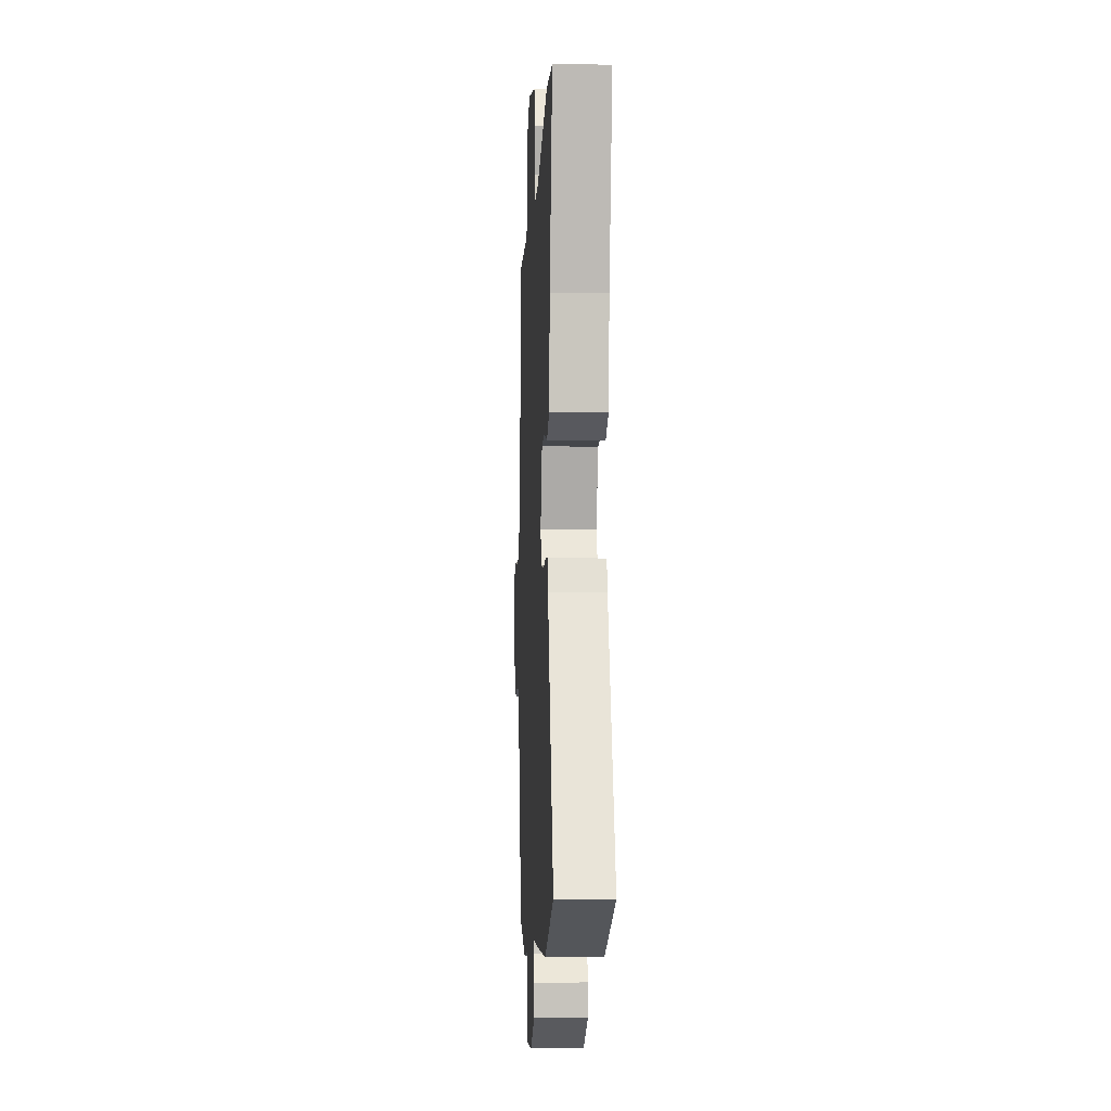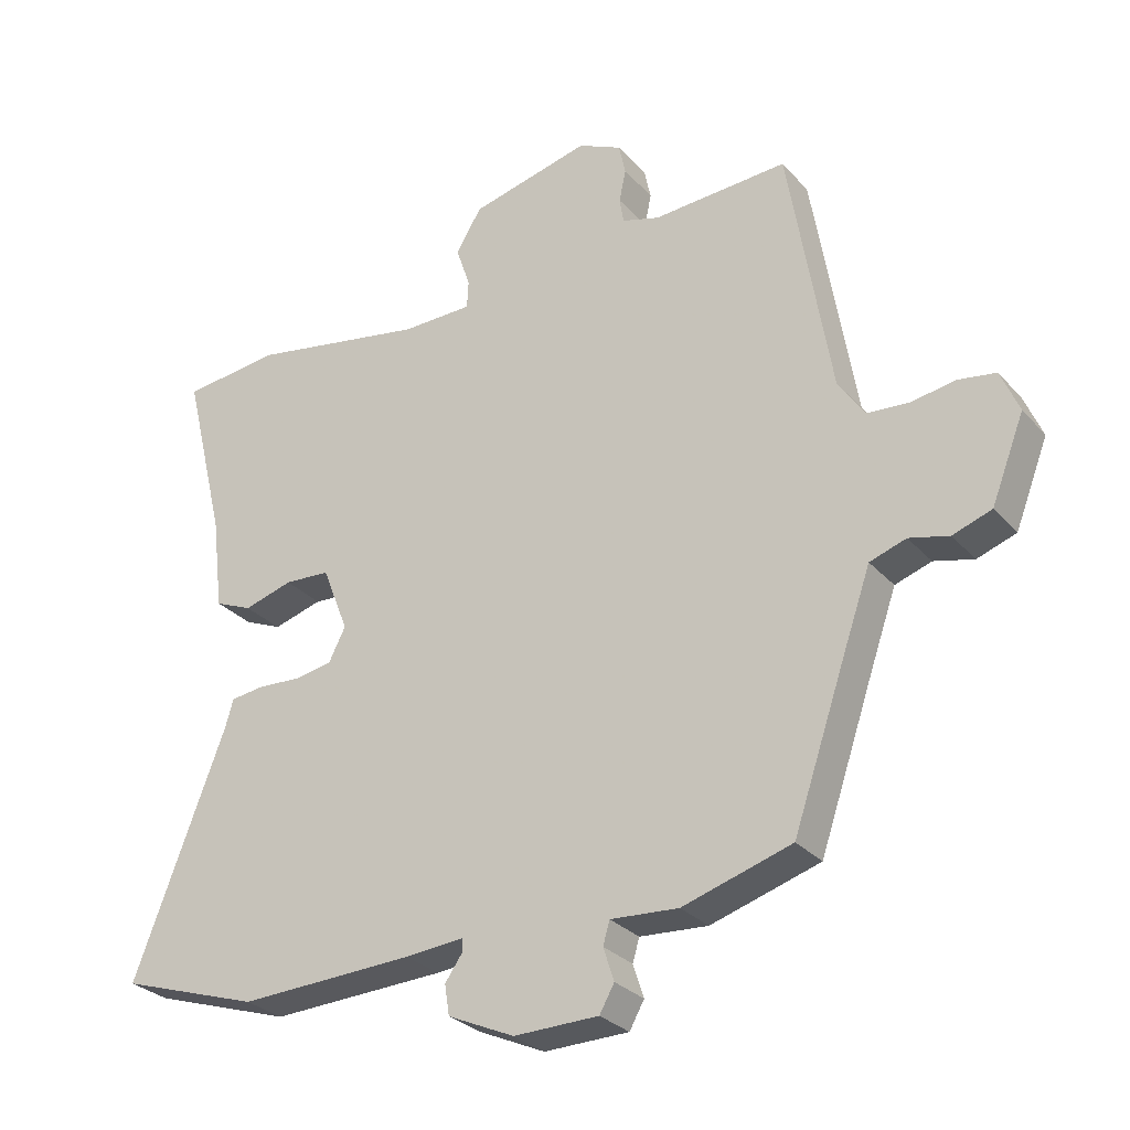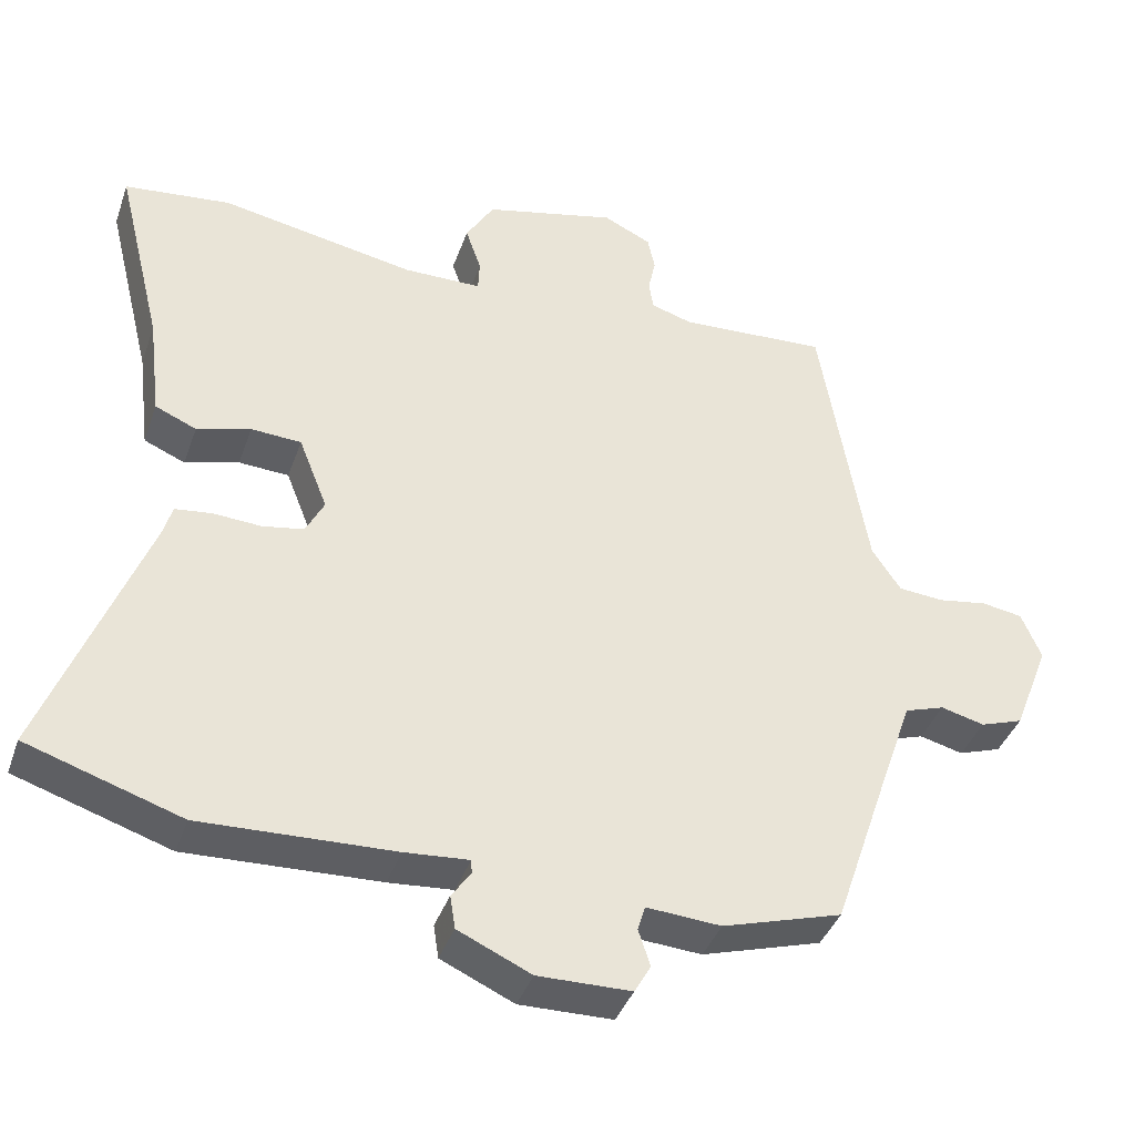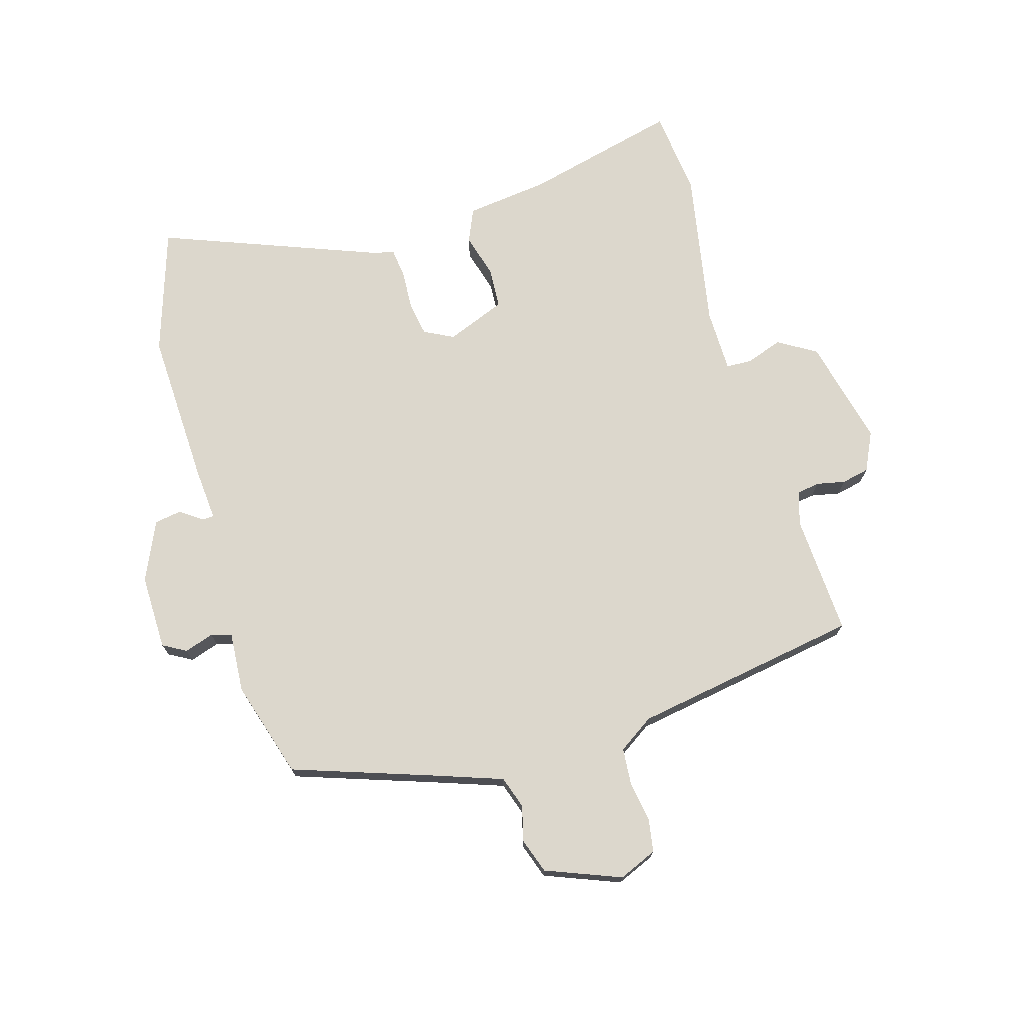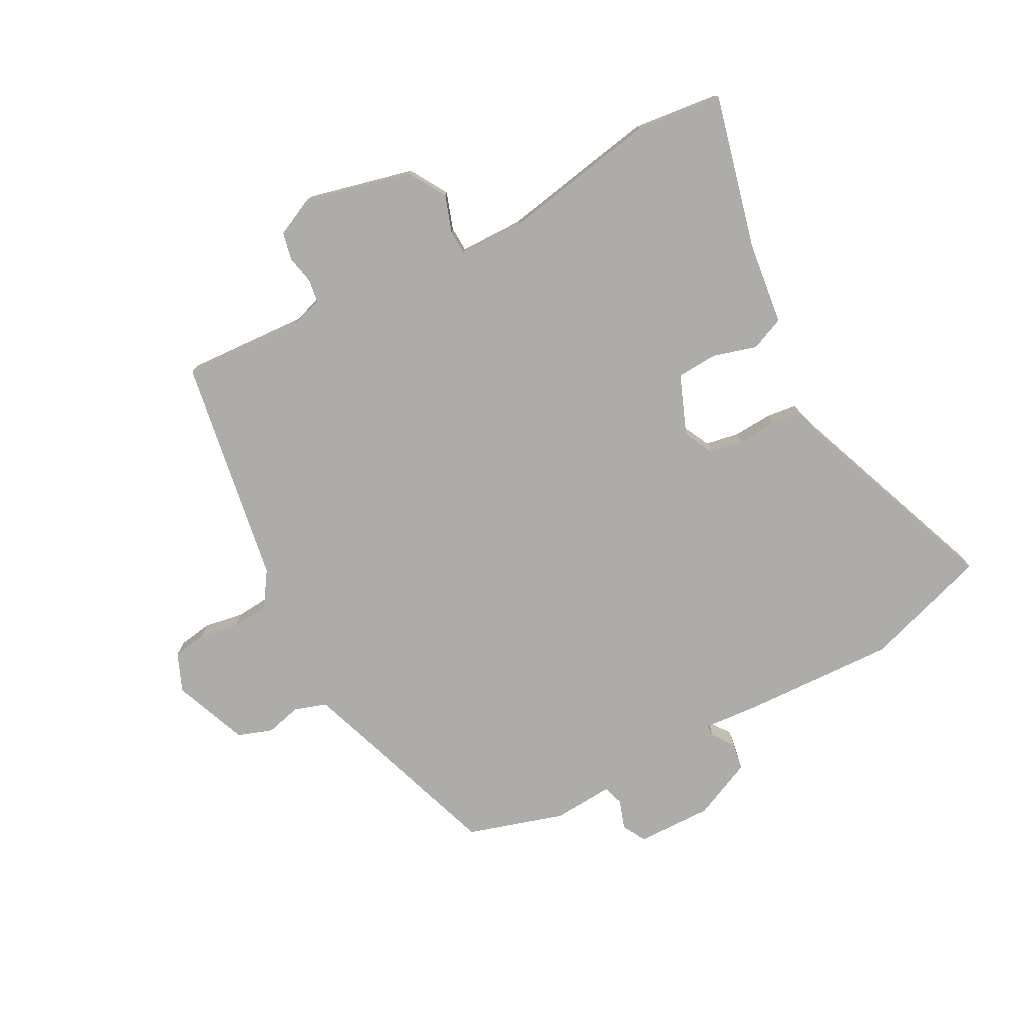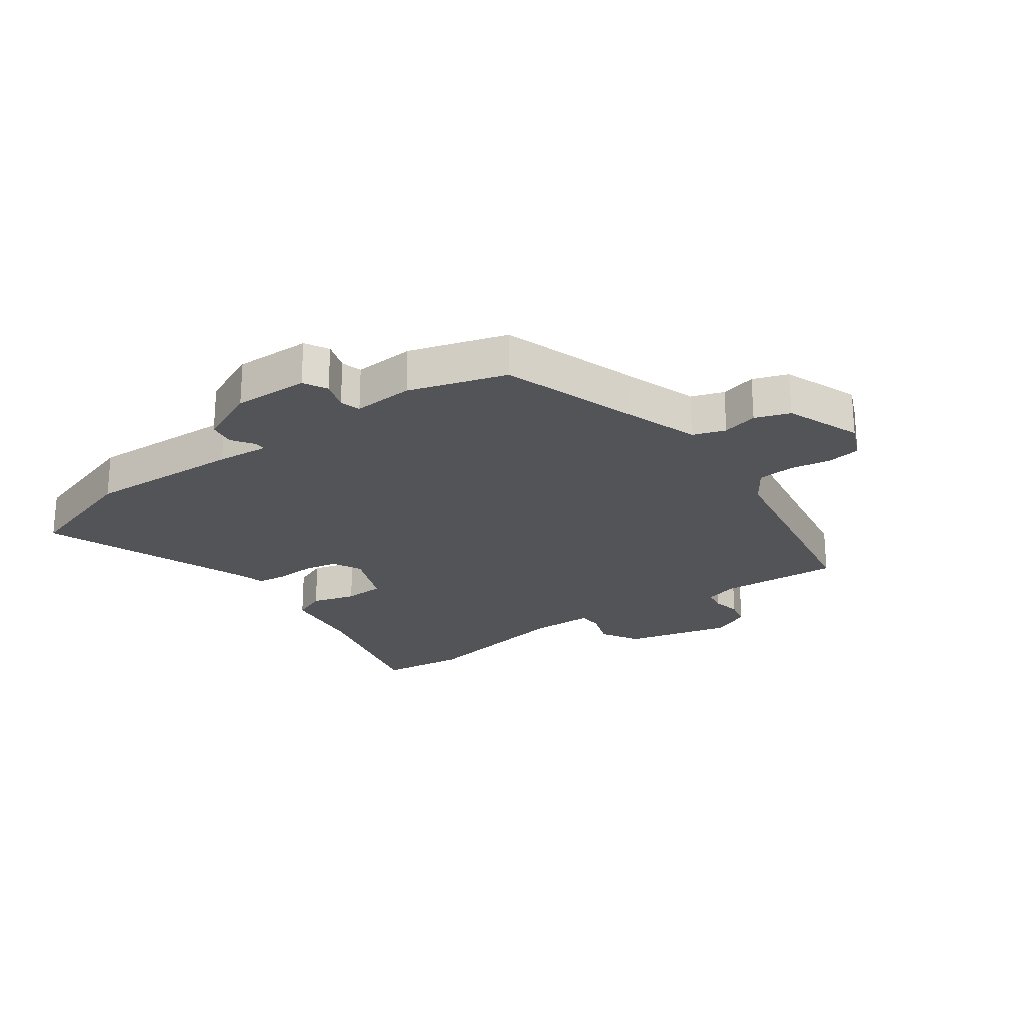
<metadata>
{"format":"obj","ext":"obj","renderer":"f3d","projection":"perspective","resolution":1024,"background":"white","views":[{"elev":-7.3,"azim":87.3,"up":"+Z"},{"elev":-29.0,"azim":-147.1,"up":"+Z"},{"elev":-39.6,"azim":161.5,"up":"+Z"},{"elev":72.8,"azim":-106.4,"up":"+Y"},{"elev":-76.7,"azim":27.9,"up":"+Y"},{"elev":-23.4,"azim":-144.6,"up":"+Y"}]}
</metadata>
<code>
v -0.475 0.07 0.502
v -0.274 0.07 0.491
v -0.218 0.07 0.508
v -0.212 0.07 0.546
v -0.222 0.07 0.594
v -0.212 0.07 0.64
v -0.147 0.07 0.671
v 0.032 0.07 0.628
v 0.07 0.07 0.565
v 0.049 0.07 0.503
v 0.051 0.07 0.461
v 0.157 0.07 0.46
v 0.421 0.07 0.509
v 0.566 0.07 0.493
v 0.503 0.07 0.236
v 0.486 0.07 0.097
v 0.43 0.07 0.073
v 0.357 0.07 0.094
v 0.289 0.07 0.09
v 0.25 0.07 -0.009
v 0.275 0.07 -0.058
v 0.331 0.07 -0.068
v 0.396 0.07 -0.064
v 0.446 0.07 -0.07
v 0.458 0.07 -0.112
v 0.595 0.07 -0.469
v 0.386 0.07 -0.537
v 0.125 0.07 -0.527
v 0.038 0.07 -0.52
v 0.037 0.07 -0.539
v 0.063 0.07 -0.576
v 0.056 0.07 -0.621
v -0.043 0.07 -0.666
v -0.169 0.07 -0.664
v -0.191 0.07 -0.625
v -0.175 0.07 -0.576
v -0.185 0.07 -0.542
v -0.286 0.07 -0.549
v -0.448 0.07 -0.5
v -0.526 0.07 -0.272
v -0.568 0.07 -0.152
v -0.622 0.07 -0.134
v -0.681 0.07 -0.149
v -0.739 0.07 -0.129
v -0.788 0.07 -0.004
v -0.761 0.07 0.06
v -0.705 0.07 0.069
v -0.639 0.07 0.058
v -0.577 0.07 0.063
v -0.538 0.07 0.122
v -0.475 0 0.502
v -0.274 0 0.491
v -0.218 0 0.508
v -0.212 0 0.546
v -0.222 0 0.594
v -0.212 0 0.64
v -0.147 0 0.671
v 0.032 0 0.628
v 0.07 0 0.565
v 0.049 0 0.503
v 0.051 0 0.461
v 0.157 0 0.46
v 0.421 0 0.509
v 0.566 0 0.493
v 0.503 0 0.236
v 0.486 0 0.097
v 0.43 0 0.073
v 0.357 0 0.094
v 0.289 0 0.09
v 0.25 0 -0.009
v 0.275 0 -0.058
v 0.331 0 -0.068
v 0.396 0 -0.064
v 0.446 0 -0.07
v 0.458 0 -0.112
v 0.595 0 -0.469
v 0.386 0 -0.537
v 0.125 0 -0.527
v 0.038 0 -0.52
v 0.037 0 -0.539
v 0.063 0 -0.576
v 0.056 0 -0.621
v -0.043 0 -0.666
v -0.169 0 -0.664
v -0.191 0 -0.625
v -0.175 0 -0.576
v -0.185 0 -0.542
v -0.286 0 -0.549
v -0.448 0 -0.5
v -0.526 0 -0.272
v -0.568 0 -0.152
v -0.622 0 -0.134
v -0.681 0 -0.149
v -0.739 0 -0.129
v -0.788 0 -0.004
v -0.761 0 0.06
v -0.705 0 0.069
v -0.639 0 0.058
v -0.577 0 0.063
v -0.538 0 0.122
f 45 46 47 48
f 45 48 49
f 42 43 44 45
f 41 42 45 49
f 40 41 49 50
f 37 38 39 40
f 33 34 35 36
f 33 36 37
f 30 31 32 33
f 29 30 33 37
f 26 27 28 29
f 25 26 29
f 22 23 24 25
f 21 22 25 29
f 20 21 29 37
f 15 16 17 18
f 15 18 19
f 12 13 14 15
f 11 12 15 19
f 7 8 9 10
f 7 10 11
f 4 5 6 7
f 3 4 7 11
f 2 3 11 19
f 20 37 40 50
f 19 20 50
f 1 2 19 50
f 98 97 96 95
f 99 98 95
f 95 94 93 92
f 99 95 92 91
f 100 99 91 90
f 90 89 88 87
f 86 85 84 83
f 87 86 83
f 83 82 81 80
f 87 83 80 79
f 79 78 77 76
f 79 76 75
f 75 74 73 72
f 79 75 72 71
f 87 79 71 70
f 68 67 66 65
f 69 68 65
f 65 64 63 62
f 69 65 62 61
f 60 59 58 57
f 61 60 57
f 57 56 55 54
f 61 57 54 53
f 69 61 53 52
f 100 90 87 70
f 100 70 69
f 100 69 52 51
f 1 51 52 2
f 2 52 53 3
f 3 53 54 4
f 4 54 55 5
f 5 55 56 6
f 6 56 57 7
f 7 57 58 8
f 8 58 59 9
f 9 59 60 10
f 10 60 61 11
f 11 61 62 12
f 12 62 63 13
f 13 63 64 14
f 14 64 65 15
f 15 65 66 16
f 16 66 67 17
f 17 67 68 18
f 18 68 69 19
f 19 69 70 20
f 20 70 71 21
f 21 71 72 22
f 22 72 73 23
f 23 73 74 24
f 24 74 75 25
f 25 75 76 26
f 26 76 77 27
f 27 77 78 28
f 28 78 79 29
f 29 79 80 30
f 30 80 81 31
f 31 81 82 32
f 32 82 83 33
f 33 83 84 34
f 34 84 85 35
f 35 85 86 36
f 36 86 87 37
f 37 87 88 38
f 38 88 89 39
f 39 89 90 40
f 40 90 91 41
f 41 91 92 42
f 42 92 93 43
f 43 93 94 44
f 44 94 95 45
f 45 95 96 46
f 46 96 97 47
f 47 97 98 48
f 48 98 99 49
f 49 99 100 50
f 50 100 51 1

</code>
